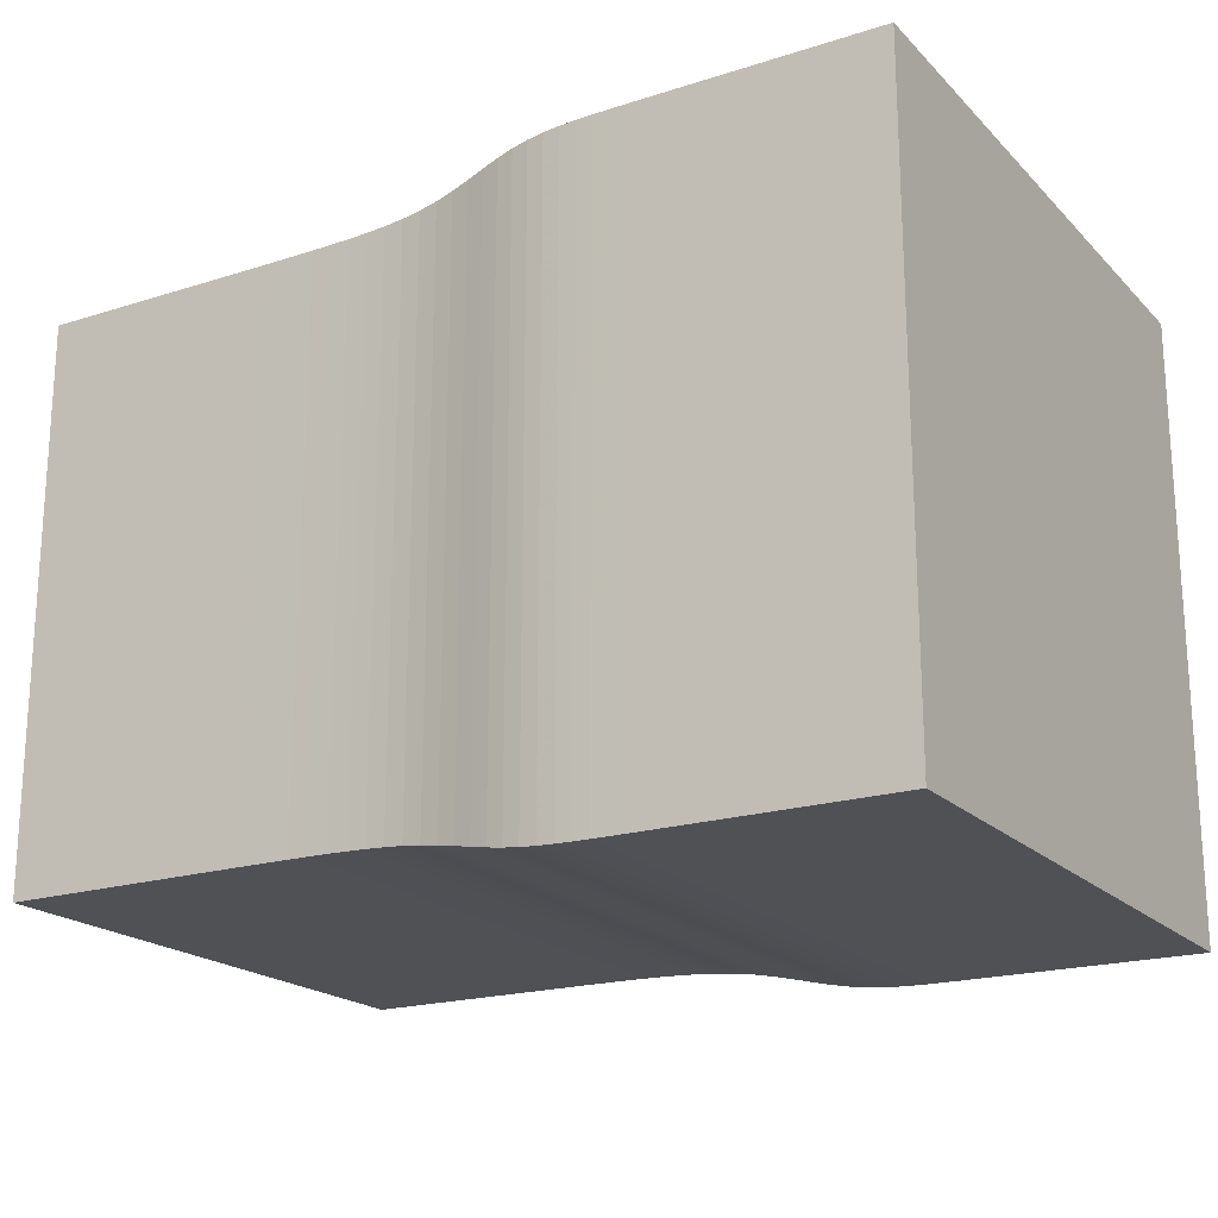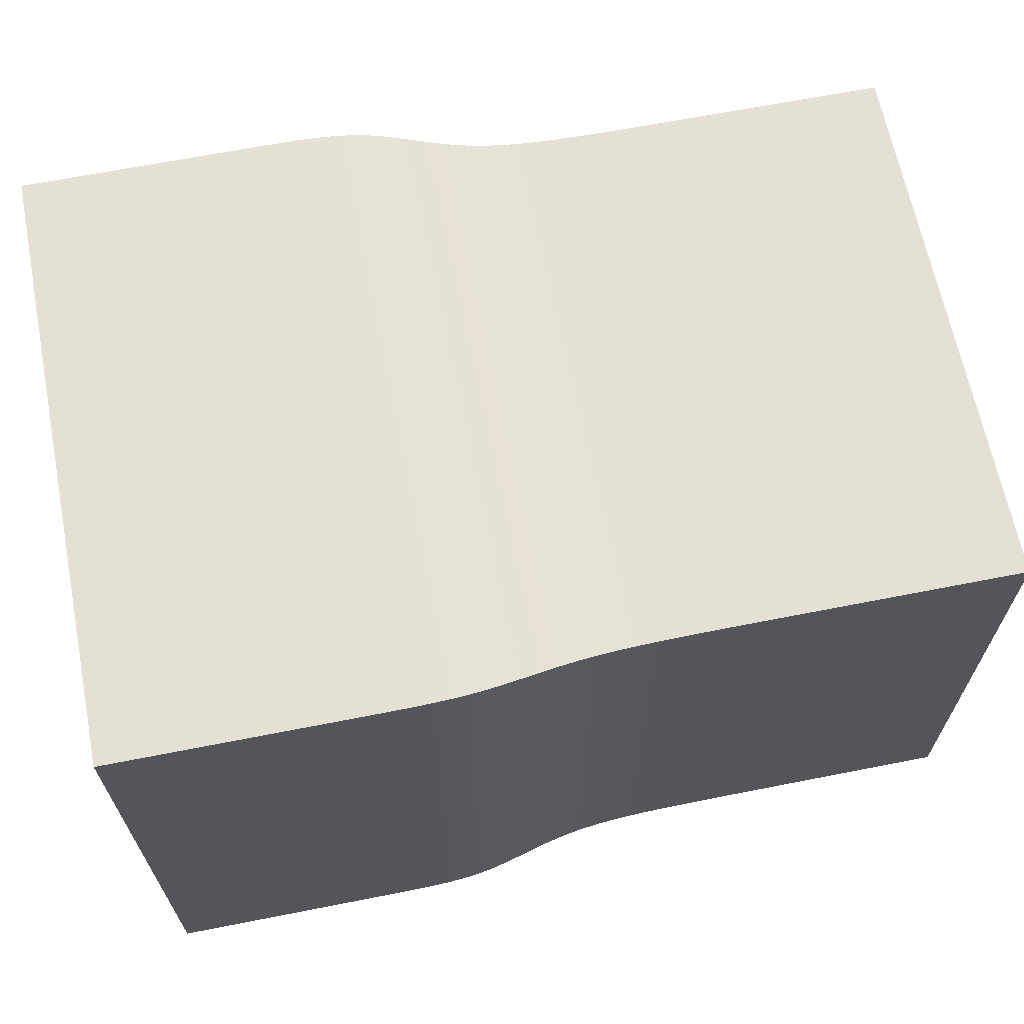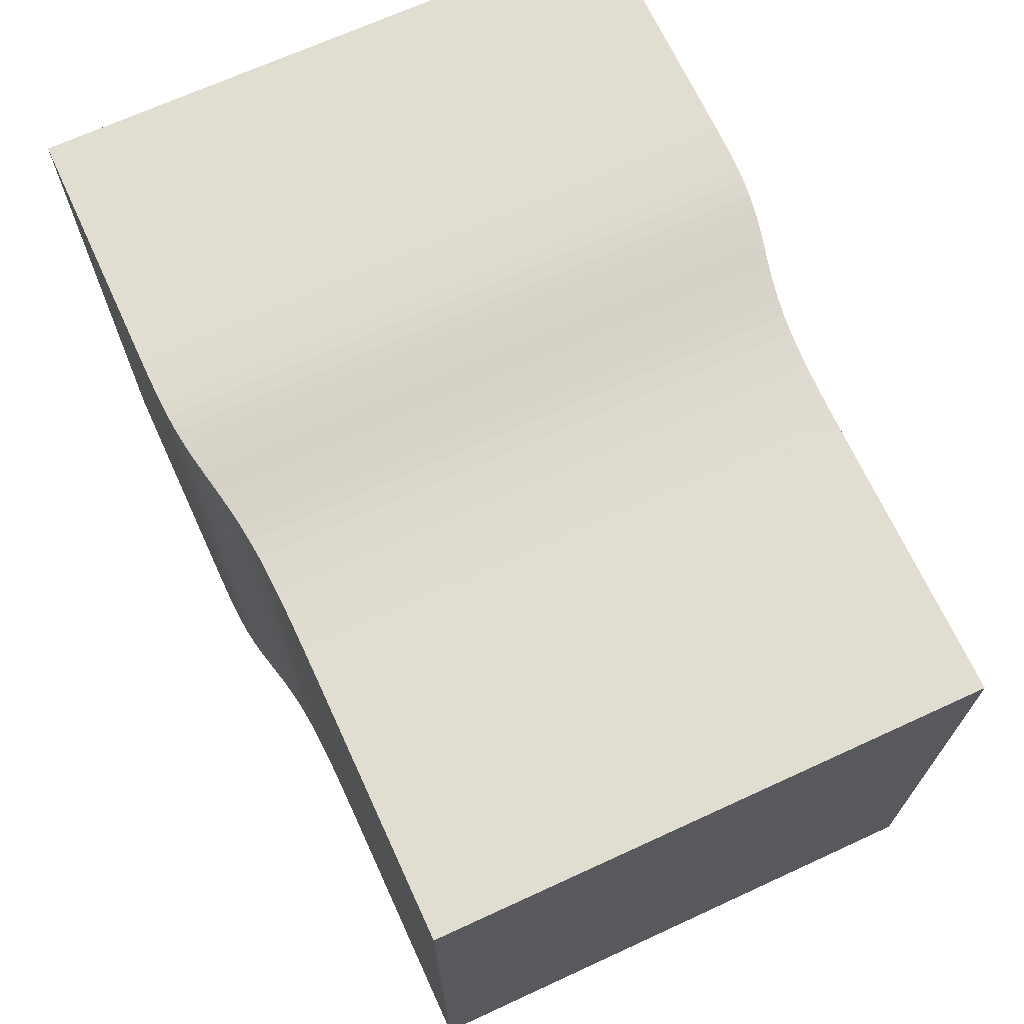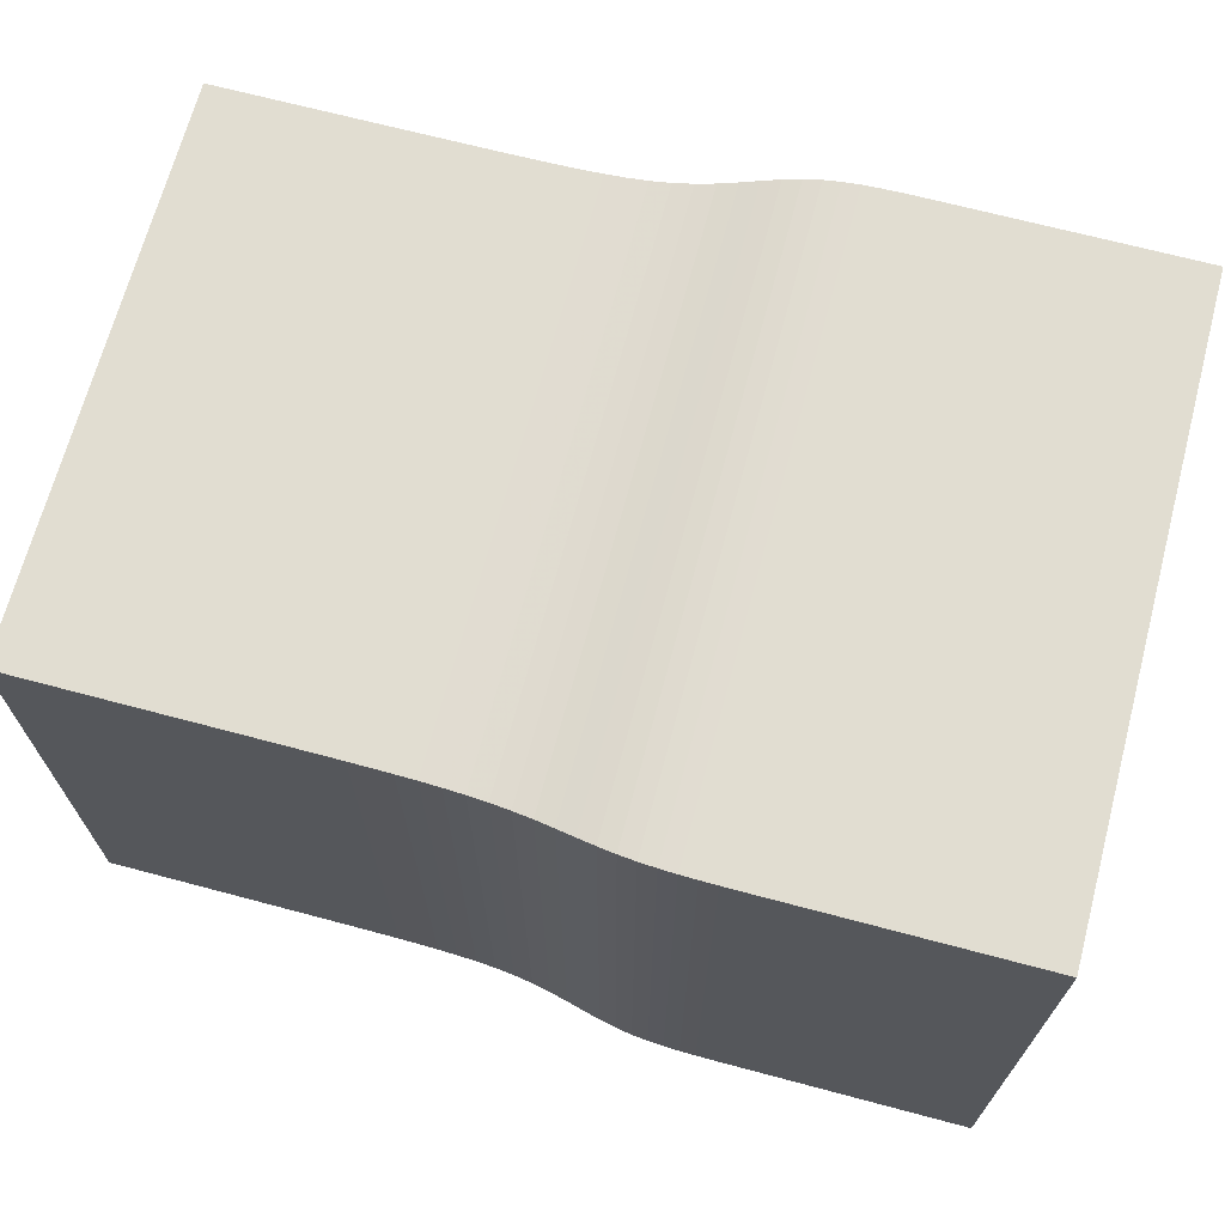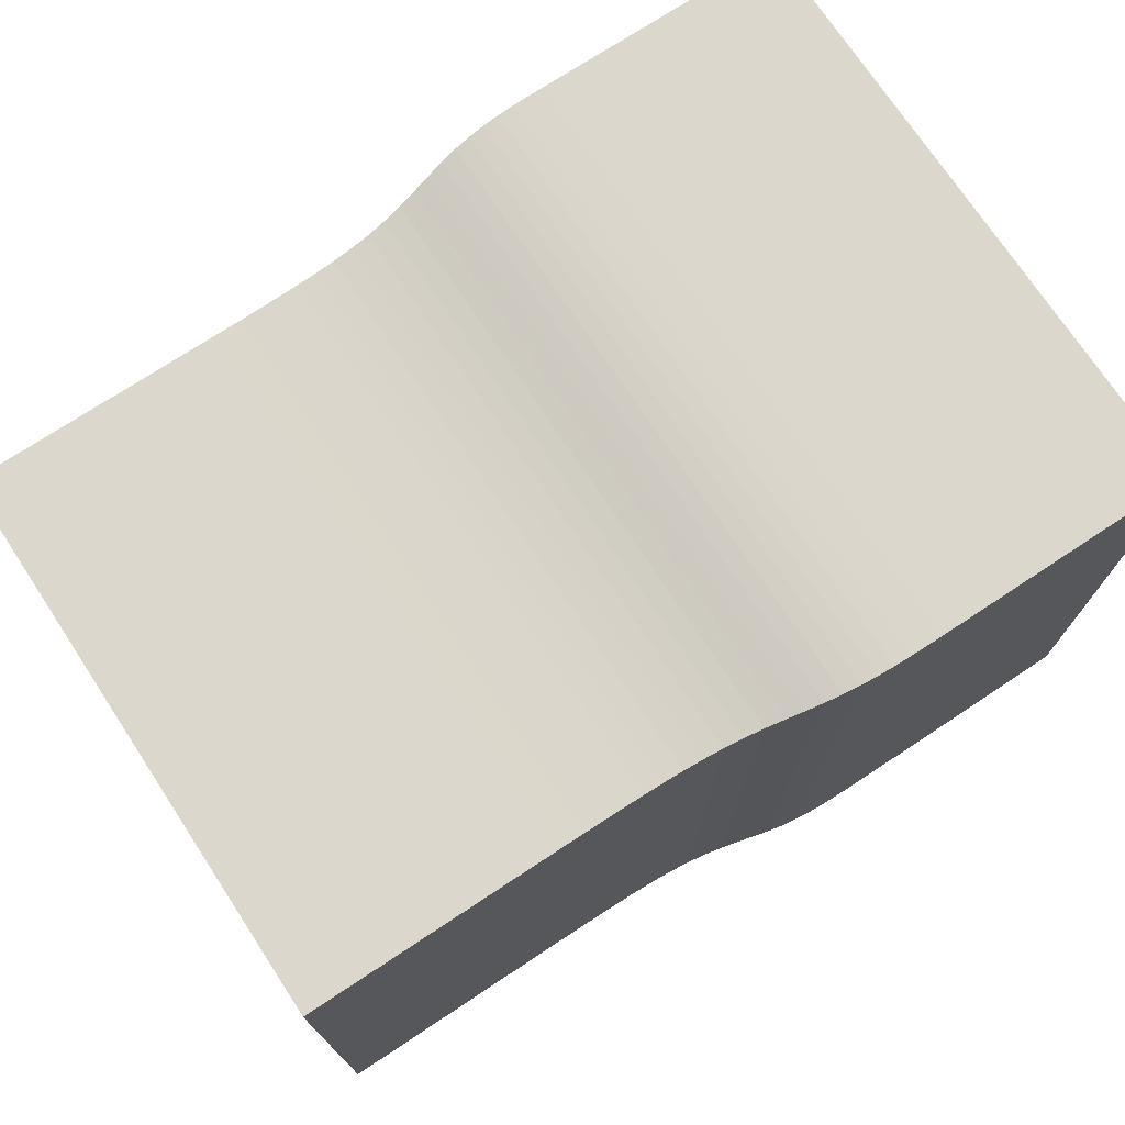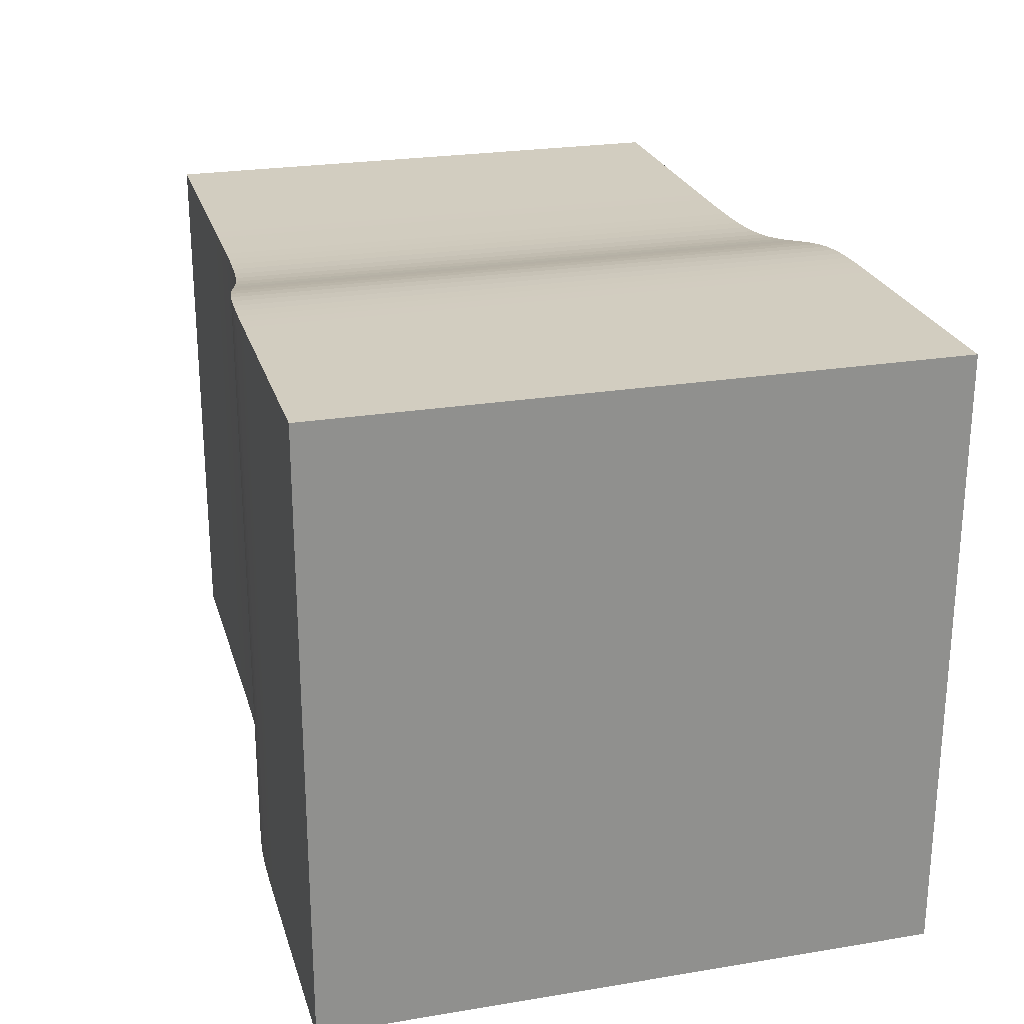
<metadata>
{"format":"obj","ext":"obj","renderer":"f3d","projection":"perspective","resolution":1024,"background":"white","views":[{"elev":-19.8,"azim":30.5,"up":"+Z"},{"elev":65.6,"azim":168.8,"up":"+Z"},{"elev":68.7,"azim":-114.7,"up":"+Y"},{"elev":68.7,"azim":14.9,"up":"+Z"},{"elev":73.3,"azim":-33.4,"up":"+Y"},{"elev":24.4,"azim":74.8,"up":"+Y"}]}
</metadata>
<code>
v 0 0.2 0.2
v 0 0.2 -0.2
v 0 -0.2 -0.2
v 0 -0.2 0.2
v 0.01429 0.2 0.2
v 0.01429 0.2 -0.2
v 0.01429 -0.2 -0.2
v 0.01429 -0.2 0.2
v 0.02857 0.2 0.2
v 0.02857 0.2 -0.2
v 0.02857 -0.2 -0.2
v 0.02857 -0.2 0.2
v 0.04286 0.2 0.2
v 0.04286 0.2 -0.2
v 0.04286 -0.2 -0.2
v 0.04286 -0.2 0.2
v 0.05714 0.2 0.2
v 0.05714 0.2 -0.2
v 0.05714 -0.2 -0.2
v 0.05714 -0.2 0.2
v 0.07143 0.2 0.2
v 0.07143 0.2 -0.2
v 0.07143 -0.2 -0.2
v 0.07143 -0.2 0.2
v 0.08571 0.2 0.2
v 0.08571 0.2 -0.2
v 0.08571 -0.2 -0.2
v 0.08571 -0.2 0.2
v 0.1 0.2 0.2
v 0.1 0.2 -0.2
v 0.1 -0.2 -0.2
v 0.1 -0.2 0.2
v 0.1143 0.2 0.2
v 0.1143 0.2 -0.2
v 0.1143 -0.2 -0.2
v 0.1143 -0.2 0.2
v 0.1286 0.2 0.2
v 0.1286 0.2 -0.2
v 0.1286 -0.2 -0.2
v 0.1286 -0.2 0.2
v 0.1429 0.2 0.2
v 0.1429 0.2 -0.2
v 0.1429 -0.2 -0.2
v 0.1429 -0.2 0.2
v 0.1571 0.2 0.2
v 0.1571 0.2 -0.2
v 0.1571 -0.2 -0.2
v 0.1571 -0.2 0.2
v 0.1714 0.2 0.2
v 0.1714 0.2 -0.2
v 0.1714 -0.2 -0.2
v 0.1714 -0.2 0.2
v 0.1857 0.2001 0.2001
v 0.1857 0.2001 -0.2001
v 0.1857 -0.2001 -0.2001
v 0.1857 -0.2001 0.2001
v 0.2 0.2001 0.2001
v 0.2 0.2001 -0.2001
v 0.2 -0.2001 -0.2001
v 0.2 -0.2001 0.2001
v 0.2142 0.2002 0.2002
v 0.2142 0.2002 -0.2002
v 0.2142 -0.2002 -0.2002
v 0.2142 -0.2002 0.2002
v 0.2285 0.2003 0.2003
v 0.2285 0.2003 -0.2003
v 0.2285 -0.2003 -0.2003
v 0.2285 -0.2003 0.2003
v 0.2427 0.2006 0.2006
v 0.2427 0.2006 -0.2006
v 0.2427 -0.2006 -0.2006
v 0.2427 -0.2006 0.2006
v 0.2569 0.2009 0.2009
v 0.2569 0.2009 -0.2009
v 0.2569 -0.2009 -0.2009
v 0.2569 -0.2009 0.2009
v 0.271 0.2015 0.2015
v 0.271 0.2015 -0.2015
v 0.271 -0.2015 -0.2015
v 0.271 -0.2015 0.2015
v 0.285 0.2025 0.2025
v 0.285 0.2025 -0.2025
v 0.285 -0.2025 -0.2025
v 0.285 -0.2025 0.2025
v 0.2989 0.2038 0.2038
v 0.2989 0.2038 -0.2038
v 0.2989 -0.2038 -0.2038
v 0.2989 -0.2038 0.2038
v 0.3126 0.2056 0.2056
v 0.3126 0.2056 -0.2056
v 0.3126 -0.2056 -0.2056
v 0.3126 -0.2056 0.2056
v 0.3259 0.208 0.208
v 0.3259 0.208 -0.208
v 0.3259 -0.208 -0.208
v 0.3259 -0.208 0.208
v 0.339 0.2107 0.2107
v 0.339 0.2107 -0.2107
v 0.339 -0.2107 -0.2107
v 0.339 -0.2107 0.2107
v 0.3517 0.2135 0.2135
v 0.3517 0.2135 -0.2135
v 0.3517 -0.2135 -0.2135
v 0.3517 -0.2135 0.2135
v 0.3641 0.2161 0.2161
v 0.3641 0.2161 -0.2161
v 0.3641 -0.2161 -0.2161
v 0.3641 -0.2161 0.2161
v 0.3762 0.2183 0.2183
v 0.3762 0.2183 -0.2183
v 0.3762 -0.2183 -0.2183
v 0.3762 -0.2183 0.2183
v 0.3881 0.2199 0.2199
v 0.3881 0.2199 -0.2199
v 0.3881 -0.2199 -0.2199
v 0.3881 -0.2199 0.2199
v 0.3998 0.221 0.221
v 0.3998 0.221 -0.221
v 0.3998 -0.221 -0.221
v 0.3998 -0.221 0.221
v 0.4115 0.2216 0.2216
v 0.4115 0.2216 -0.2216
v 0.4115 -0.2216 -0.2216
v 0.4115 -0.2216 0.2216
v 0.4231 0.222 0.222
v 0.4231 0.222 -0.222
v 0.4231 -0.222 -0.222
v 0.4231 -0.222 0.222
v 0.4347 0.2221 0.2221
v 0.4347 0.2221 -0.2221
v 0.4347 -0.2221 -0.2221
v 0.4347 -0.2221 0.2221
v 0.4462 0.2222 0.2222
v 0.4462 0.2222 -0.2222
v 0.4462 -0.2222 -0.2222
v 0.4462 -0.2222 0.2222
v 0.4578 0.2222 0.2222
v 0.4578 0.2222 -0.2222
v 0.4578 -0.2222 -0.2222
v 0.4578 -0.2222 0.2222
v 0.4694 0.2222 0.2222
v 0.4694 0.2222 -0.2222
v 0.4694 -0.2222 -0.2222
v 0.4694 -0.2222 0.2222
v 0.4809 0.2222 0.2222
v 0.4809 0.2222 -0.2222
v 0.4809 -0.2222 -0.2222
v 0.4809 -0.2222 0.2222
v 0.4925 0.2222 0.2222
v 0.4925 0.2222 -0.2222
v 0.4925 -0.2222 -0.2222
v 0.4925 -0.2222 0.2222
v 0.5041 0.2222 0.2222
v 0.5041 0.2222 -0.2222
v 0.5041 -0.2222 -0.2222
v 0.5041 -0.2222 0.2222
v 0.5157 0.2222 0.2222
v 0.5157 0.2222 -0.2222
v 0.5157 -0.2222 -0.2222
v 0.5157 -0.2222 0.2222
v 0.5272 0.2222 0.2222
v 0.5272 0.2222 -0.2222
v 0.5272 -0.2222 -0.2222
v 0.5272 -0.2222 0.2222
v 0.5388 0.2222 0.2222
v 0.5388 0.2222 -0.2222
v 0.5388 -0.2222 -0.2222
v 0.5388 -0.2222 0.2222
v 0.5504 0.2222 0.2222
v 0.5504 0.2222 -0.2222
v 0.5504 -0.2222 -0.2222
v 0.5504 -0.2222 0.2222
v 0.5619 0.2222 0.2222
v 0.5619 0.2222 -0.2222
v 0.5619 -0.2222 -0.2222
v 0.5619 -0.2222 0.2222
v 0.5735 0.2222 0.2222
v 0.5735 0.2222 -0.2222
v 0.5735 -0.2222 -0.2222
v 0.5735 -0.2222 0.2222
v 0.5851 0.2222 0.2222
v 0.5851 0.2222 -0.2222
v 0.5851 -0.2222 -0.2222
v 0.5851 -0.2222 0.2222
v 0.5967 0.2222 0.2222
v 0.5967 0.2222 -0.2222
v 0.5967 -0.2222 -0.2222
v 0.5967 -0.2222 0.2222
v 0.6082 0.2222 0.2222
v 0.6082 0.2222 -0.2222
v 0.6082 -0.2222 -0.2222
v 0.6082 -0.2222 0.2222
v 0.6198 0.2222 0.2222
v 0.6198 0.2222 -0.2222
v 0.6198 -0.2222 -0.2222
v 0.6198 -0.2222 0.2222
v 0.6314 0.2222 0.2222
v 0.6314 0.2222 -0.2222
v 0.6314 -0.2222 -0.2222
v 0.6314 -0.2222 0.2222
f 1 2 3
f 1 3 4
f 1 5 6
f 5 9 10
f 9 13 14
f 13 17 18
f 17 21 22
f 21 25 26
f 25 29 30
f 29 33 34
f 33 37 38
f 37 41 42
f 41 45 46
f 45 49 50
f 49 53 54
f 53 57 58
f 57 61 62
f 61 65 66
f 65 69 70
f 69 73 74
f 73 77 78
f 77 81 82
f 81 85 86
f 85 89 90
f 89 93 94
f 93 97 98
f 97 101 102
f 101 105 106
f 105 109 110
f 109 113 114
f 113 117 118
f 117 121 122
f 121 125 126
f 125 129 130
f 129 133 134
f 133 137 138
f 137 141 142
f 141 145 146
f 145 149 150
f 149 153 154
f 153 157 158
f 157 161 162
f 161 165 166
f 165 169 170
f 169 173 174
f 173 177 178
f 177 181 182
f 181 185 186
f 185 189 190
f 189 193 194
f 193 197 198
f 1 2 6
f 5 6 10
f 9 10 14
f 13 14 18
f 17 18 22
f 21 22 26
f 25 26 30
f 29 30 34
f 33 34 38
f 37 38 42
f 41 42 46
f 45 46 50
f 49 50 54
f 53 54 58
f 57 58 62
f 61 62 66
f 65 66 70
f 69 70 74
f 73 74 78
f 77 78 82
f 81 82 86
f 85 86 90
f 89 90 94
f 93 94 98
f 97 98 102
f 101 102 106
f 105 106 110
f 109 110 114
f 113 114 118
f 117 118 122
f 121 122 126
f 125 126 130
f 129 130 134
f 133 134 138
f 137 138 142
f 141 142 146
f 145 146 150
f 149 150 154
f 153 154 158
f 157 158 162
f 161 162 166
f 165 166 170
f 169 170 174
f 173 174 178
f 177 178 182
f 181 182 186
f 185 186 190
f 189 190 194
f 193 194 198
f 6 7 3
f 10 11 7
f 14 15 11
f 18 19 15
f 22 23 19
f 26 27 23
f 30 31 27
f 34 35 31
f 38 39 35
f 42 43 39
f 46 47 43
f 50 51 47
f 54 55 51
f 58 59 55
f 62 63 59
f 66 67 63
f 70 71 67
f 74 75 71
f 78 79 75
f 82 83 79
f 86 87 83
f 90 91 87
f 94 95 91
f 98 99 95
f 102 103 99
f 106 107 103
f 110 111 107
f 114 115 111
f 118 119 115
f 122 123 119
f 126 127 123
f 130 131 127
f 134 135 131
f 138 139 135
f 142 143 139
f 146 147 143
f 150 151 147
f 154 155 151
f 158 159 155
f 162 163 159
f 166 167 163
f 170 171 167
f 174 175 171
f 178 179 175
f 182 183 179
f 186 187 183
f 190 191 187
f 194 195 191
f 198 199 195
f 6 2 3
f 10 6 7
f 14 10 11
f 18 14 15
f 22 18 19
f 26 22 23
f 30 26 27
f 34 30 31
f 38 34 35
f 42 38 39
f 46 42 43
f 50 46 47
f 54 50 51
f 58 54 55
f 62 58 59
f 66 62 63
f 70 66 67
f 74 70 71
f 78 74 75
f 82 78 79
f 86 82 83
f 90 86 87
f 94 90 91
f 98 94 95
f 102 98 99
f 106 102 103
f 110 106 107
f 114 110 111
f 118 114 115
f 122 118 119
f 126 122 123
f 130 126 127
f 134 130 131
f 138 134 135
f 142 138 139
f 146 142 143
f 150 146 147
f 154 150 151
f 158 154 155
f 162 158 159
f 166 162 163
f 170 166 167
f 174 170 171
f 178 174 175
f 182 178 179
f 186 182 183
f 190 186 187
f 194 190 191
f 198 194 195
f 3 8 7
f 7 12 11
f 11 16 15
f 15 20 19
f 19 24 23
f 23 28 27
f 27 32 31
f 31 36 35
f 35 40 39
f 39 44 43
f 43 48 47
f 47 52 51
f 51 56 55
f 55 60 59
f 59 64 63
f 63 68 67
f 67 72 71
f 71 76 75
f 75 80 79
f 79 84 83
f 83 88 87
f 87 92 91
f 91 96 95
f 95 100 99
f 99 104 103
f 103 108 107
f 107 112 111
f 111 116 115
f 115 120 119
f 119 124 123
f 123 128 127
f 127 132 131
f 131 136 135
f 135 140 139
f 139 144 143
f 143 148 147
f 147 152 151
f 151 156 155
f 155 160 159
f 159 164 163
f 163 168 167
f 167 172 171
f 171 176 175
f 175 180 179
f 179 184 183
f 183 188 187
f 187 192 191
f 191 196 195
f 195 200 199
f 3 8 4
f 7 12 8
f 11 16 12
f 15 20 16
f 19 24 20
f 23 28 24
f 27 32 28
f 31 36 32
f 35 40 36
f 39 44 40
f 43 48 44
f 47 52 48
f 51 56 52
f 55 60 56
f 59 64 60
f 63 68 64
f 67 72 68
f 71 76 72
f 75 80 76
f 79 84 80
f 83 88 84
f 87 92 88
f 91 96 92
f 95 100 96
f 99 104 100
f 103 108 104
f 107 112 108
f 111 116 112
f 115 120 116
f 119 124 120
f 123 128 124
f 127 132 128
f 131 136 132
f 135 140 136
f 139 144 140
f 143 148 144
f 147 152 148
f 151 156 152
f 155 160 156
f 159 164 160
f 163 168 164
f 167 172 168
f 171 176 172
f 175 180 176
f 179 184 180
f 183 188 184
f 187 192 188
f 191 196 192
f 195 200 196
f 8 1 4
f 12 5 8
f 16 9 12
f 20 13 16
f 24 17 20
f 28 21 24
f 32 25 28
f 36 29 32
f 40 33 36
f 44 37 40
f 48 41 44
f 52 45 48
f 56 49 52
f 60 53 56
f 64 57 60
f 68 61 64
f 72 65 68
f 76 69 72
f 80 73 76
f 84 77 80
f 88 81 84
f 92 85 88
f 96 89 92
f 100 93 96
f 104 97 100
f 108 101 104
f 112 105 108
f 116 109 112
f 120 113 116
f 124 117 120
f 128 121 124
f 132 125 128
f 136 129 132
f 140 133 136
f 144 137 140
f 148 141 144
f 152 145 148
f 156 149 152
f 160 153 156
f 164 157 160
f 168 161 164
f 172 165 168
f 176 169 172
f 180 173 176
f 184 177 180
f 188 181 184
f 192 185 188
f 196 189 192
f 200 193 196
f 8 1 5
f 12 5 9
f 16 9 13
f 20 13 17
f 24 17 21
f 28 21 25
f 32 25 29
f 36 29 33
f 40 33 37
f 44 37 41
f 48 41 45
f 52 45 49
f 56 49 53
f 60 53 57
f 64 57 61
f 68 61 65
f 72 65 69
f 76 69 73
f 80 73 77
f 84 77 81
f 88 81 85
f 92 85 89
f 96 89 93
f 100 93 97
f 104 97 101
f 108 101 105
f 112 105 109
f 116 109 113
f 120 113 117
f 124 117 121
f 128 121 125
f 132 125 129
f 136 129 133
f 140 133 137
f 144 137 141
f 148 141 145
f 152 145 149
f 156 149 153
f 160 153 157
f 164 157 161
f 168 161 165
f 172 165 169
f 176 169 173
f 180 173 177
f 184 177 181
f 188 181 185
f 192 185 189
f 196 189 193
f 200 193 197
f 197 199 200
f 197 199 198

</code>
